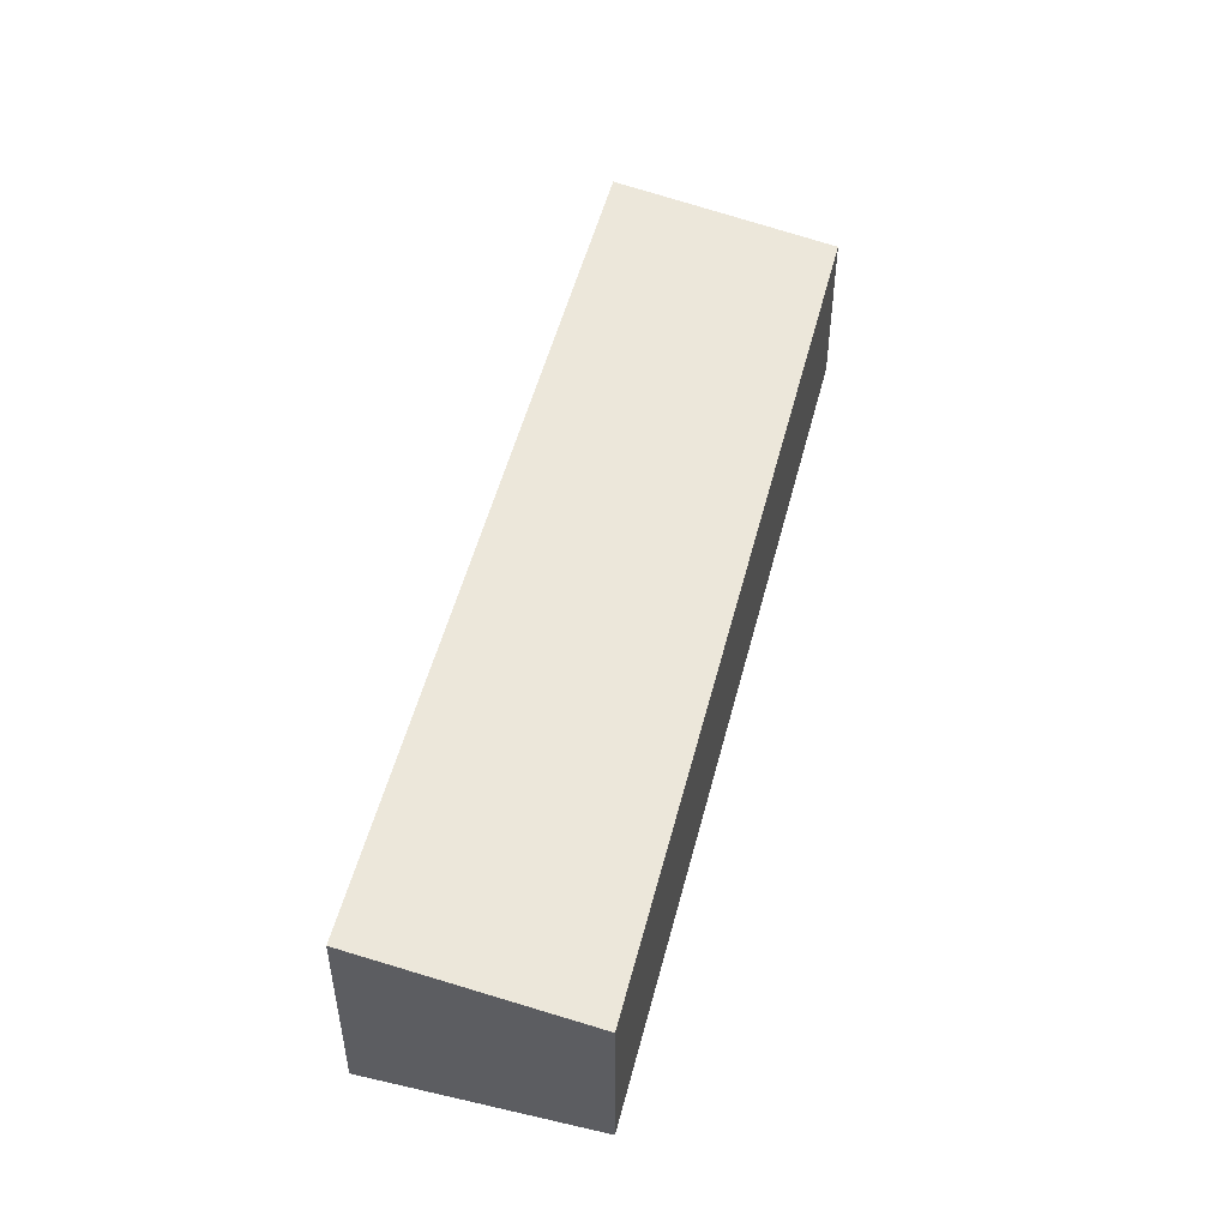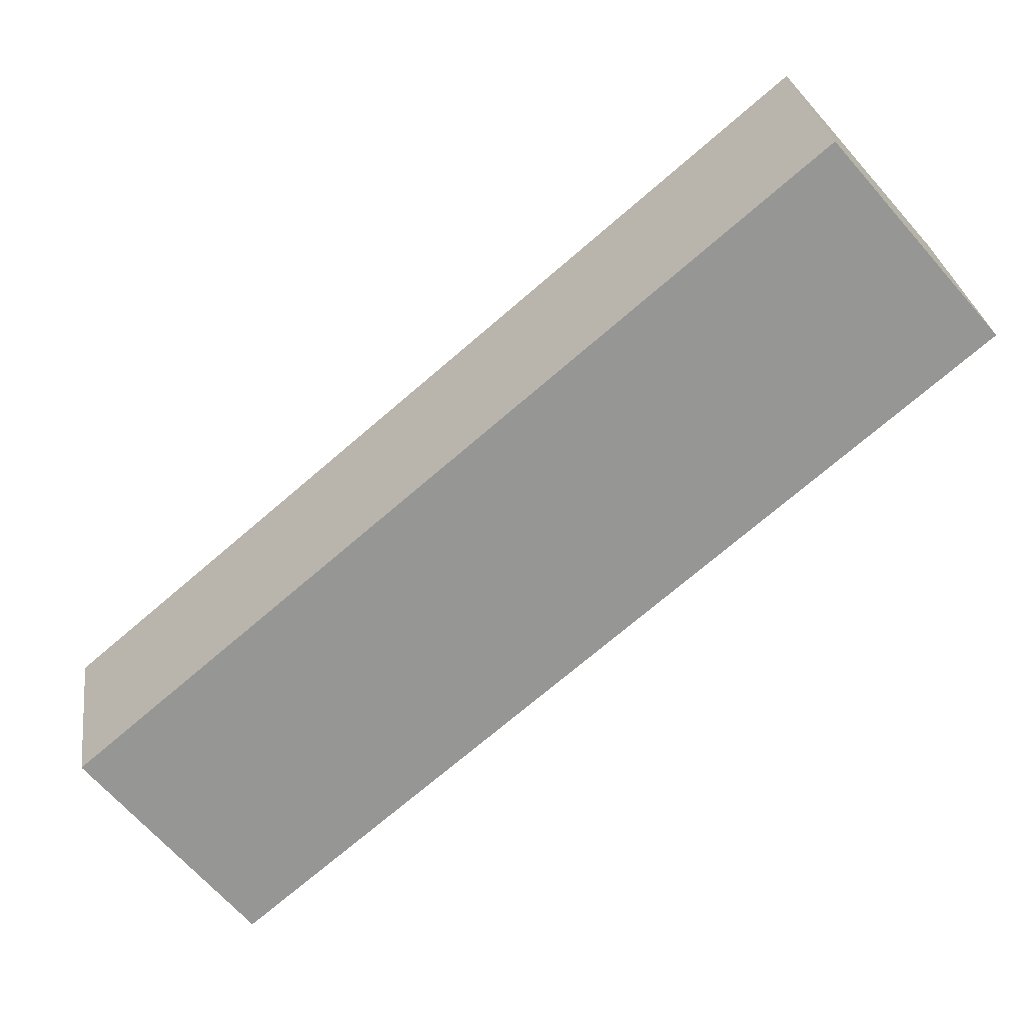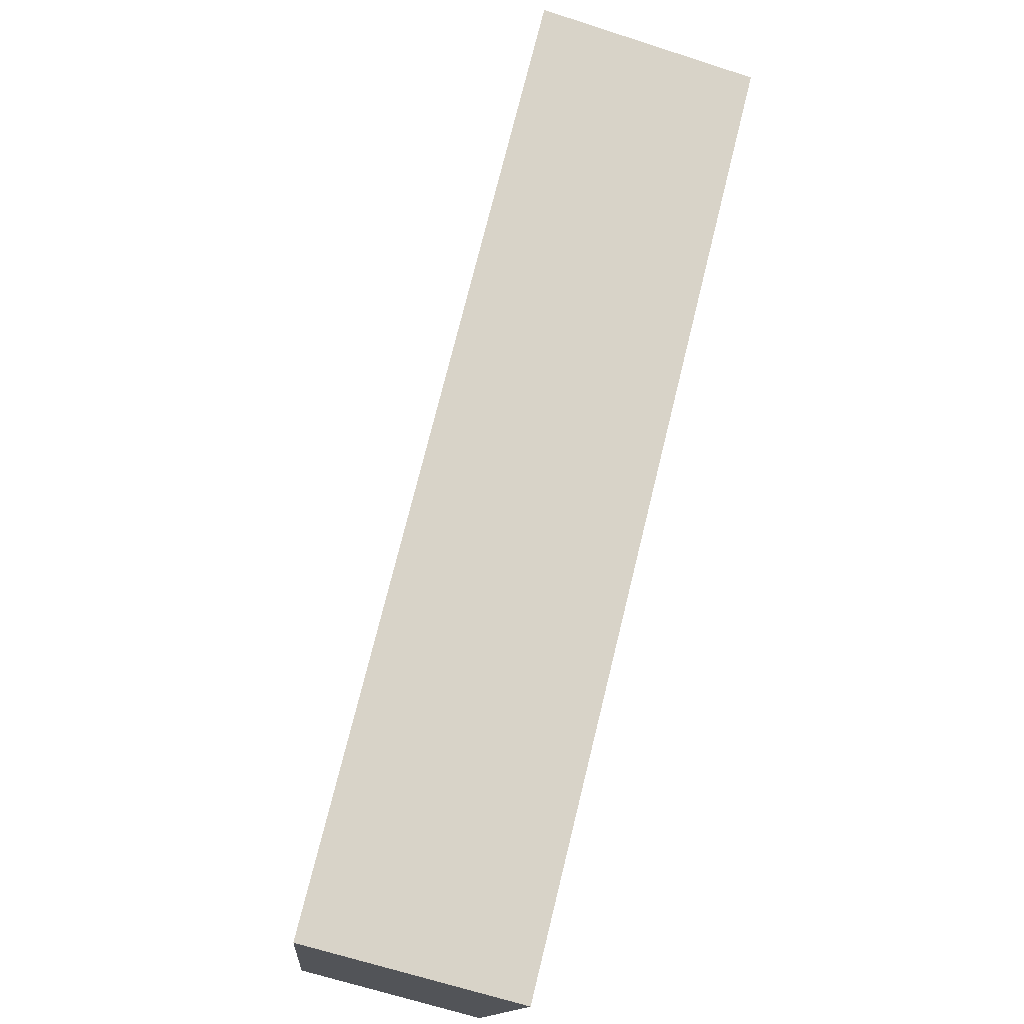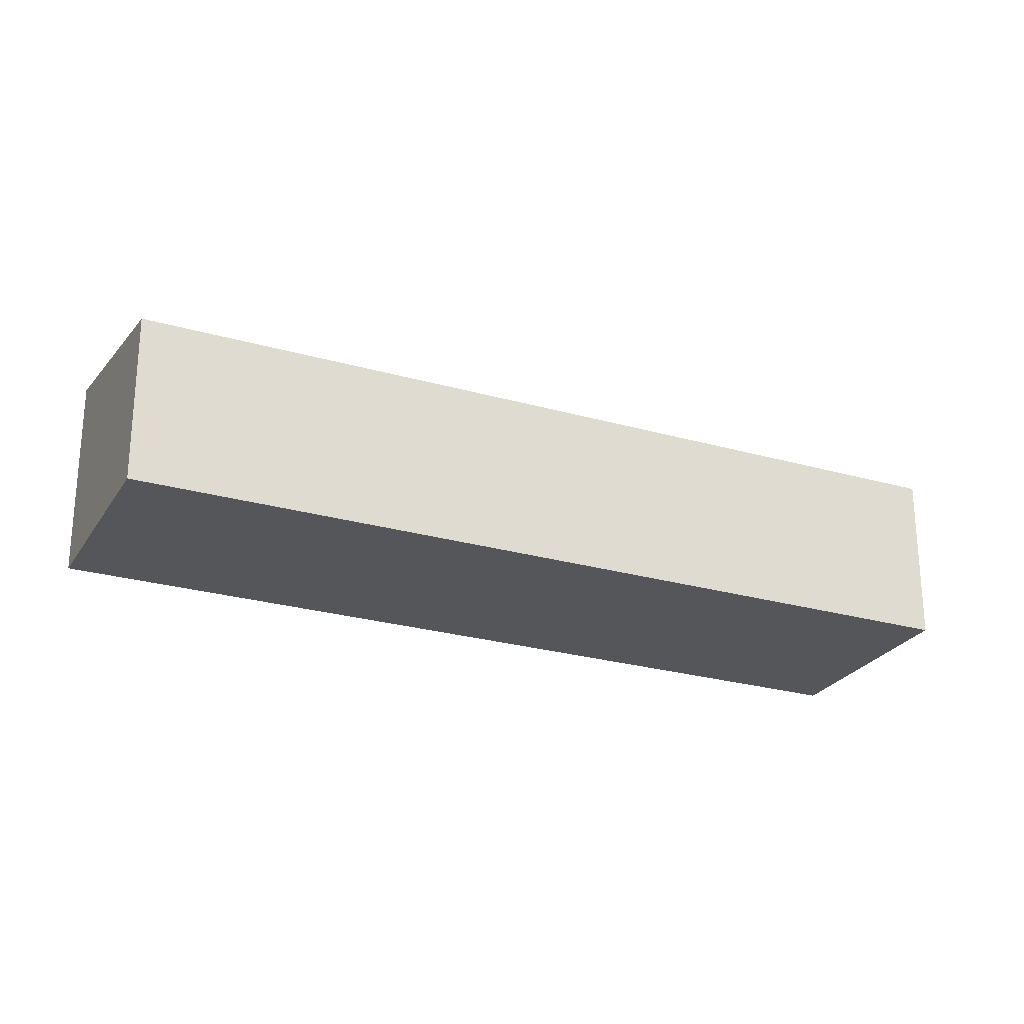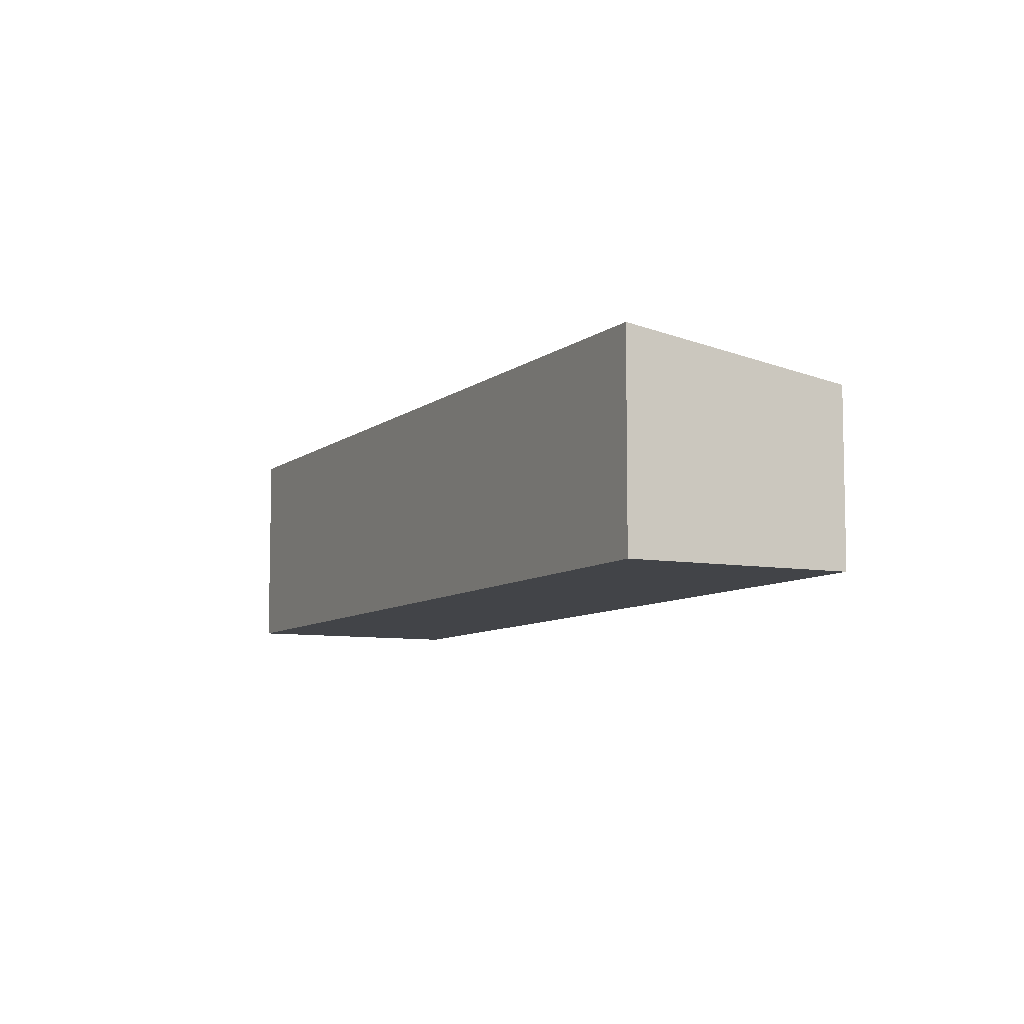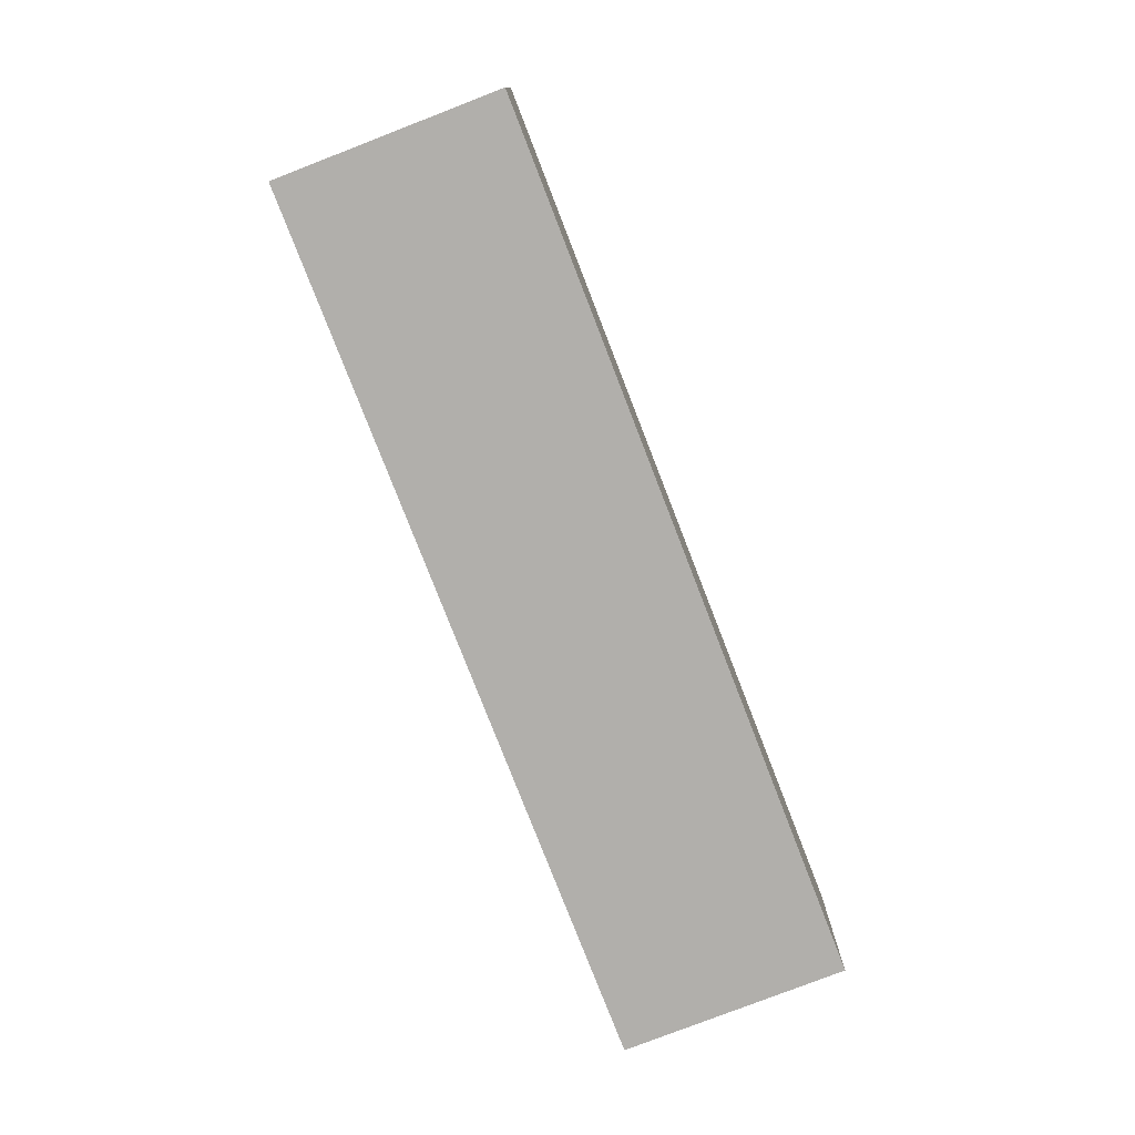
<metadata>
{"format":"obj","ext":"obj","renderer":"f3d","projection":"perspective","resolution":1024,"background":"white","views":[{"elev":51.7,"azim":-35.4,"up":"+Y"},{"elev":29.1,"azim":172.1,"up":"+Z"},{"elev":-65.6,"azim":-108.1,"up":"+Z"},{"elev":-25.4,"azim":15.6,"up":"+Y"},{"elev":-8.0,"azim":-76.3,"up":"+Y"},{"elev":-78.1,"azim":151.6,"up":"+Y"}]}
</metadata>
<code>
v  8.847 2.691 -7.528
v  1.92 2.239 2.256
v  10.77 2.239 -5.272
v  0 2.691 1.648e-16
v  8.847 4.61e-16 -7.528
v  10.77 3.228e-16 -5.272
v  0 0 0
v  1.92 -1.381e-16 2.256
g defaultobject
f 1 2 3
f 2 1 4
f 3 5 1
f 5 3 6
f 5 4 1
f 4 5 7
f 7 2 4
f 2 7 8
f 8 3 2
f 3 8 6
f 8 5 6
f 5 8 7

</code>
